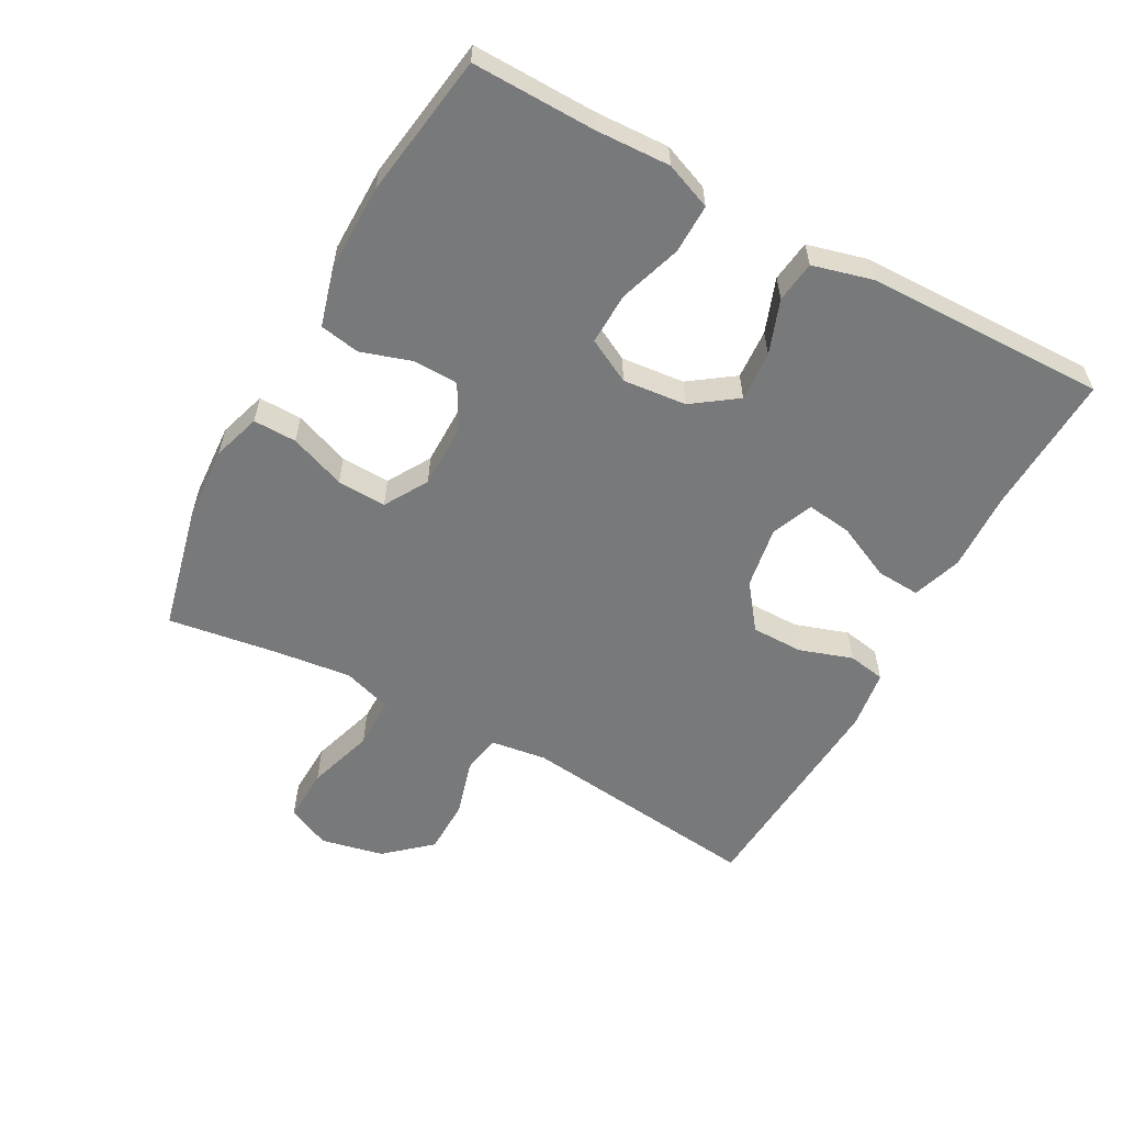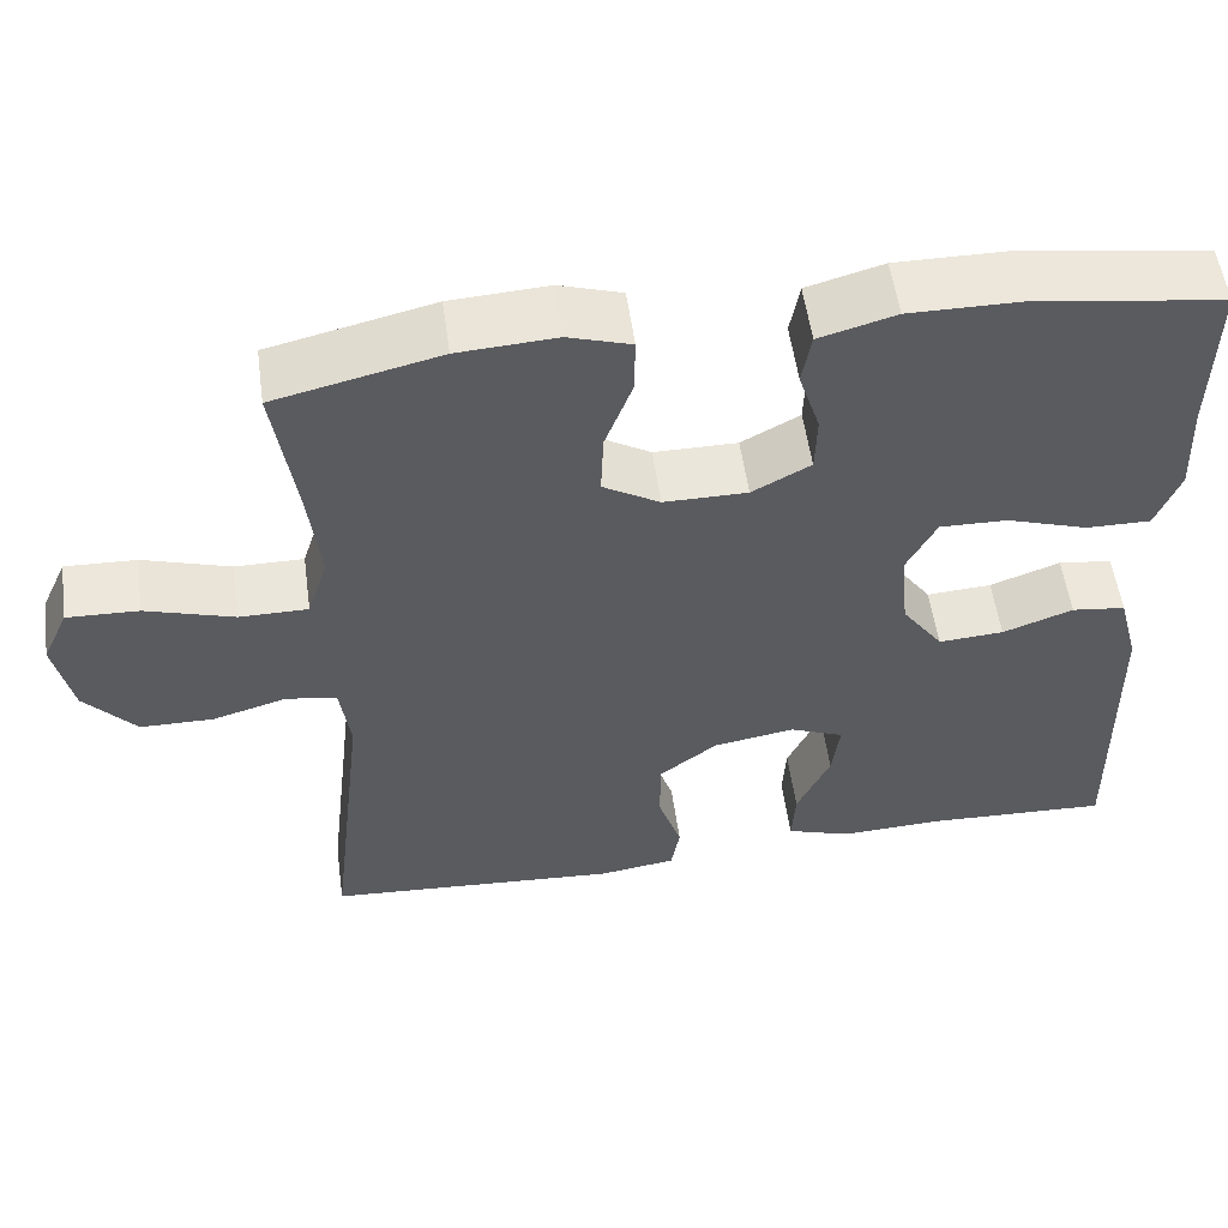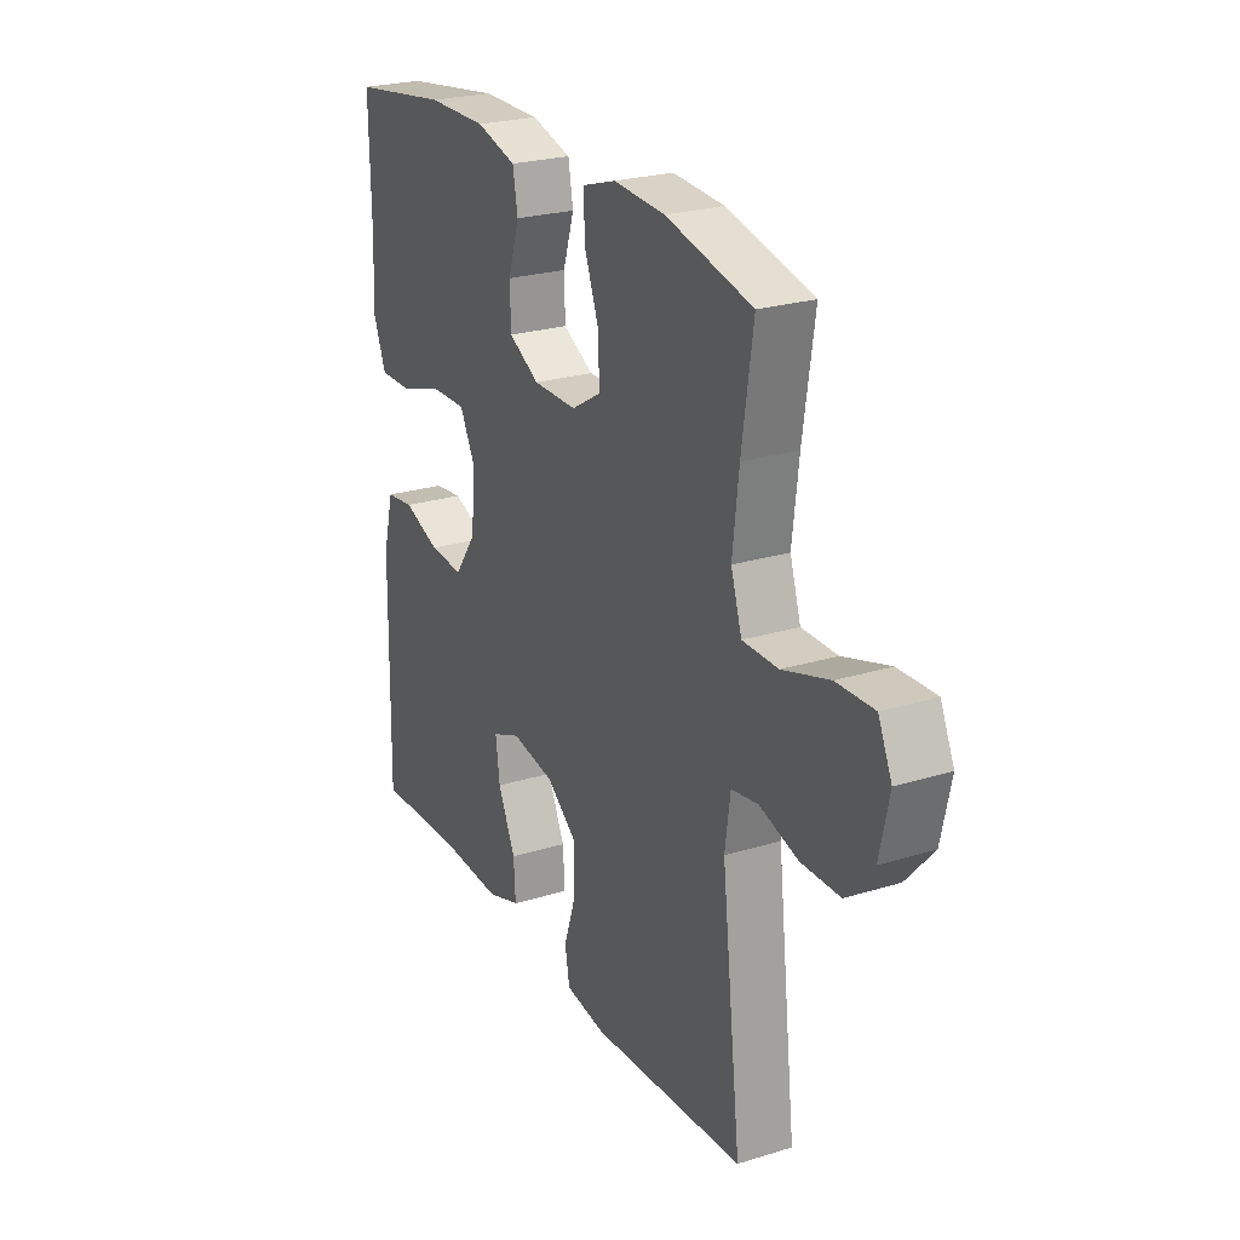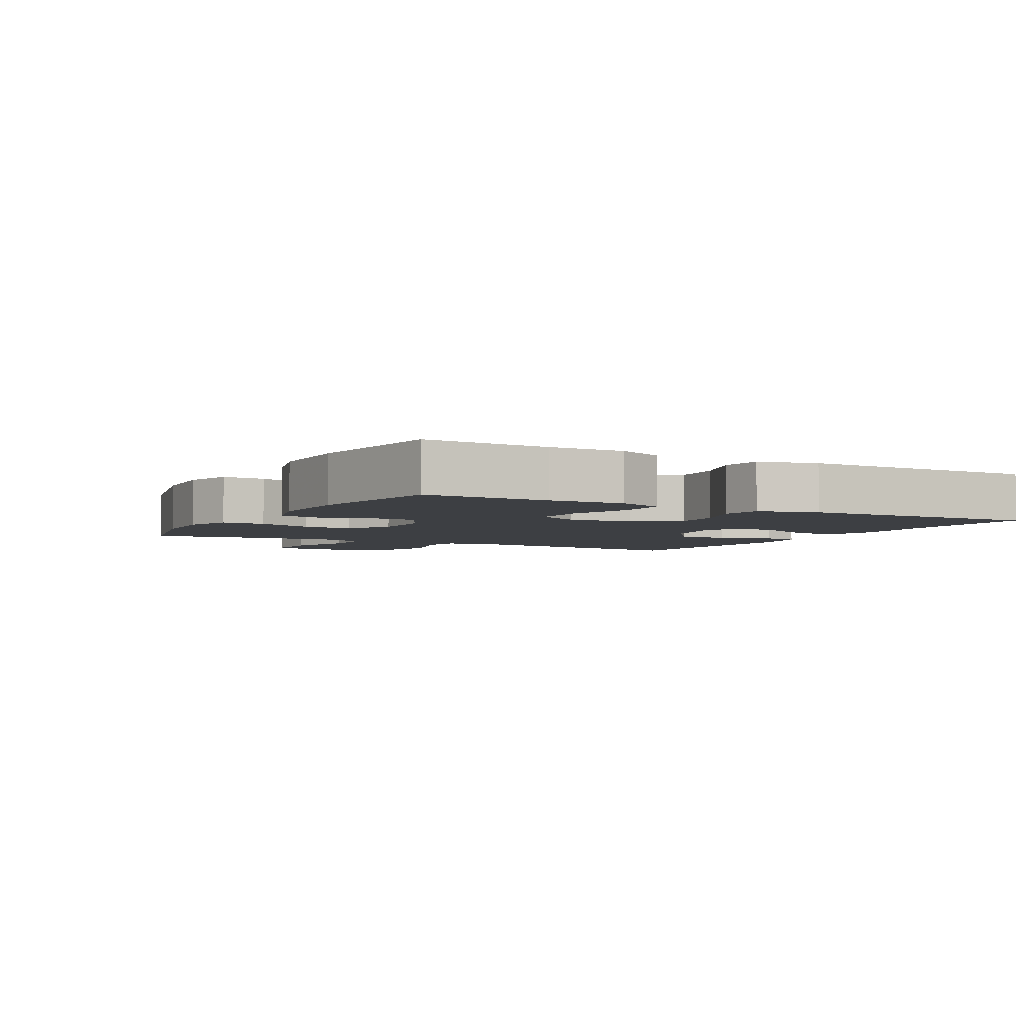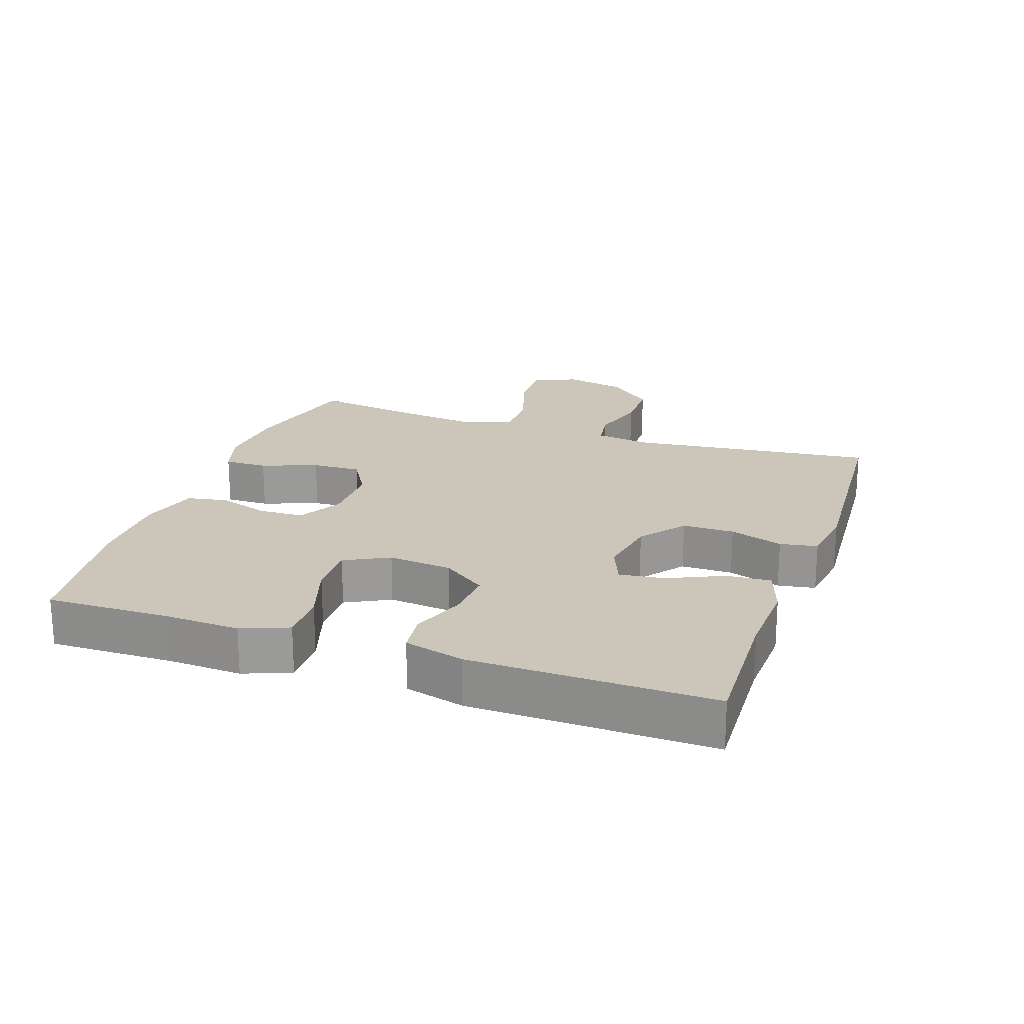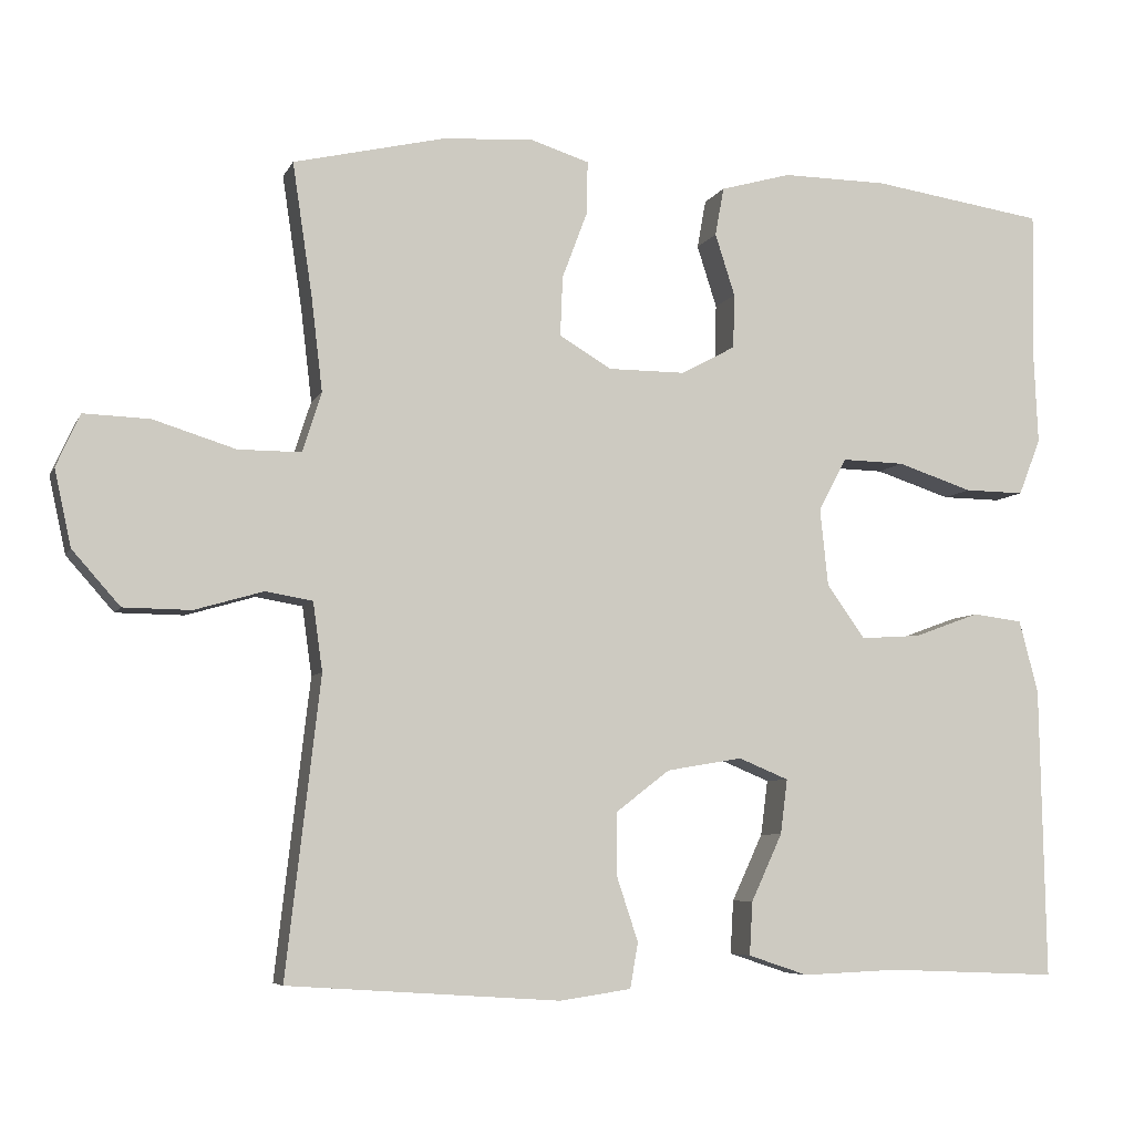
<metadata>
{"format":"obj","ext":"obj","renderer":"f3d","projection":"perspective","resolution":1024,"background":"white","views":[{"elev":-57.7,"azim":61.3,"up":"+Y"},{"elev":54.7,"azim":-7.9,"up":"+Z"},{"elev":24.5,"azim":-116.8,"up":"+Z"},{"elev":-4.1,"azim":61.0,"up":"+Y"},{"elev":21.0,"azim":109.1,"up":"+Y"},{"elev":-6.4,"azim":-16.4,"up":"+Z"}]}
</metadata>
<code>
v 0.5 0.07 -0.5
v 0.285 0.07 -0.491
v 0.164 0.07 -0.496
v 0.089 0.07 -0.471
v 0.093 0.07 -0.404
v 0.132 0.07 -0.32
v 0.141 0.07 -0.251
v 0.078 0.07 -0.225
v -0.017 0.07 -0.241
v -0.085 0.07 -0.293
v -0.085 0.07 -0.372
v -0.058 0.07 -0.453
v -0.068 0.07 -0.51
v -0.158 0.07 -0.523
v -0.5 0.07 -0.5
v -0.457 0.07 -0.127
v -0.469 0.07 -0.041
v -0.528 0.07 -0.031
v -0.614 0.07 -0.056
v -0.699 0.07 -0.055
v -0.759 0.07 0.013
v -0.78 0.07 0.109
v -0.75 0.07 0.175
v -0.667 0.07 0.172
v -0.564 0.07 0.14
v -0.485 0.07 0.14
v -0.461 0.07 0.215
v -0.475 0.07 0.333
v -0.5 0.07 0.5
v -0.309 0.07 0.545
v -0.195 0.07 0.552
v -0.122 0.07 0.529
v -0.123 0.07 0.463
v -0.155 0.07 0.378
v -0.158 0.07 0.303
v -0.092 0.07 0.264
v 0.005 0.07 0.264
v 0.073 0.07 0.301
v 0.075 0.07 0.369
v 0.05 0.07 0.447
v 0.061 0.07 0.508
v 0.15 0.07 0.533
v 0.282 0.07 0.532
v 0.5 0.07 0.5
v 0.497 0.07 0.312
v 0.502 0.07 0.199
v 0.474 0.07 0.128
v 0.399 0.07 0.129
v 0.304 0.07 0.16
v 0.225 0.07 0.162
v 0.19 0.07 0.095
v 0.2 0.07 -0.002
v 0.248 0.07 -0.069
v 0.324 0.07 -0.064
v 0.406 0.07 -0.034
v 0.469 0.07 -0.042
v 0.493 0.07 -0.133
v 0.5 0 -0.5
v 0.285 0 -0.491
v 0.164 0 -0.496
v 0.089 0 -0.471
v 0.093 0 -0.404
v 0.132 0 -0.32
v 0.141 0 -0.251
v 0.078 0 -0.225
v -0.017 0 -0.241
v -0.085 0 -0.293
v -0.085 0 -0.372
v -0.058 0 -0.453
v -0.068 0 -0.51
v -0.158 0 -0.523
v -0.5 0 -0.5
v -0.457 0 -0.127
v -0.469 0 -0.041
v -0.528 0 -0.031
v -0.614 0 -0.056
v -0.699 0 -0.055
v -0.759 0 0.013
v -0.78 0 0.109
v -0.75 0 0.175
v -0.667 0 0.172
v -0.564 0 0.14
v -0.485 0 0.14
v -0.461 0 0.215
v -0.475 0 0.333
v -0.5 0 0.5
v -0.309 0 0.545
v -0.195 0 0.552
v -0.122 0 0.529
v -0.123 0 0.463
v -0.155 0 0.378
v -0.158 0 0.303
v -0.092 0 0.264
v 0.005 0 0.264
v 0.073 0 0.301
v 0.075 0 0.369
v 0.05 0 0.447
v 0.061 0 0.508
v 0.15 0 0.533
v 0.282 0 0.532
v 0.5 0 0.5
v 0.497 0 0.312
v 0.502 0 0.199
v 0.474 0 0.128
v 0.399 0 0.129
v 0.304 0 0.16
v 0.225 0 0.162
v 0.19 0 0.095
v 0.2 0 -0.002
v 0.248 0 -0.069
v 0.324 0 -0.064
v 0.406 0 -0.034
v 0.469 0 -0.042
v 0.493 0 -0.133
f 57 1 2
f 56 57 2
f 55 56 2
f 54 55 2
f 2 3 4
f 54 2 4
f 53 54 4
f 47 48 49
f 46 47 49
f 45 46 49
f 45 49 50
f 44 45 50
f 43 44 50
f 42 43 50
f 41 42 50
f 40 41 50
f 39 40 50
f 38 39 50 51
f 32 33 34
f 31 32 34
f 30 31 34
f 29 30 34
f 28 29 34
f 27 28 34 35
f 26 27 35 36
f 23 24 25
f 22 23 25
f 21 22 25
f 20 21 25
f 19 20 25
f 18 19 25
f 17 18 25 26
f 26 36 37
f 17 26 37
f 16 17 37
f 14 15 16
f 13 14 16
f 12 13 16
f 11 12 16
f 4 5 6
f 53 4 6
f 52 53 6 7
f 52 7 8
f 51 52 8
f 38 51 8
f 38 8 9
f 37 38 9
f 16 37 9
f 10 11 16
f 9 10 16
f 59 58 114
f 59 114 113
f 59 113 112
f 59 112 111
f 61 60 59
f 61 59 111
f 61 111 110
f 106 105 104
f 106 104 103
f 106 103 102
f 107 106 102
f 107 102 101
f 107 101 100
f 107 100 99
f 107 99 98
f 107 98 97
f 107 97 96
f 108 107 96 95
f 91 90 89
f 91 89 88
f 91 88 87
f 91 87 86
f 91 86 85
f 92 91 85 84
f 93 92 84 83
f 82 81 80
f 82 80 79
f 82 79 78
f 82 78 77
f 82 77 76
f 82 76 75
f 83 82 75 74
f 94 93 83
f 94 83 74
f 94 74 73
f 73 72 71
f 73 71 70
f 73 70 69
f 73 69 68
f 63 62 61
f 63 61 110
f 64 63 110 109
f 65 64 109
f 65 109 108
f 65 108 95
f 66 65 95
f 66 95 94
f 66 94 73
f 73 68 67
f 73 67 66
f 1 58 59 2
f 2 59 60 3
f 3 60 61 4
f 4 61 62 5
f 5 62 63 6
f 6 63 64 7
f 7 64 65 8
f 8 65 66 9
f 9 66 67 10
f 10 67 68 11
f 11 68 69 12
f 12 69 70 13
f 13 70 71 14
f 14 71 72 15
f 15 72 73 16
f 16 73 74 17
f 17 74 75 18
f 18 75 76 19
f 19 76 77 20
f 20 77 78 21
f 21 78 79 22
f 22 79 80 23
f 23 80 81 24
f 24 81 82 25
f 25 82 83 26
f 26 83 84 27
f 27 84 85 28
f 28 85 86 29
f 29 86 87 30
f 30 87 88 31
f 31 88 89 32
f 32 89 90 33
f 33 90 91 34
f 34 91 92 35
f 35 92 93 36
f 36 93 94 37
f 37 94 95 38
f 38 95 96 39
f 39 96 97 40
f 40 97 98 41
f 41 98 99 42
f 42 99 100 43
f 43 100 101 44
f 44 101 102 45
f 45 102 103 46
f 46 103 104 47
f 47 104 105 48
f 48 105 106 49
f 49 106 107 50
f 50 107 108 51
f 51 108 109 52
f 52 109 110 53
f 53 110 111 54
f 54 111 112 55
f 55 112 113 56
f 56 113 114 57
f 57 114 58 1

</code>
